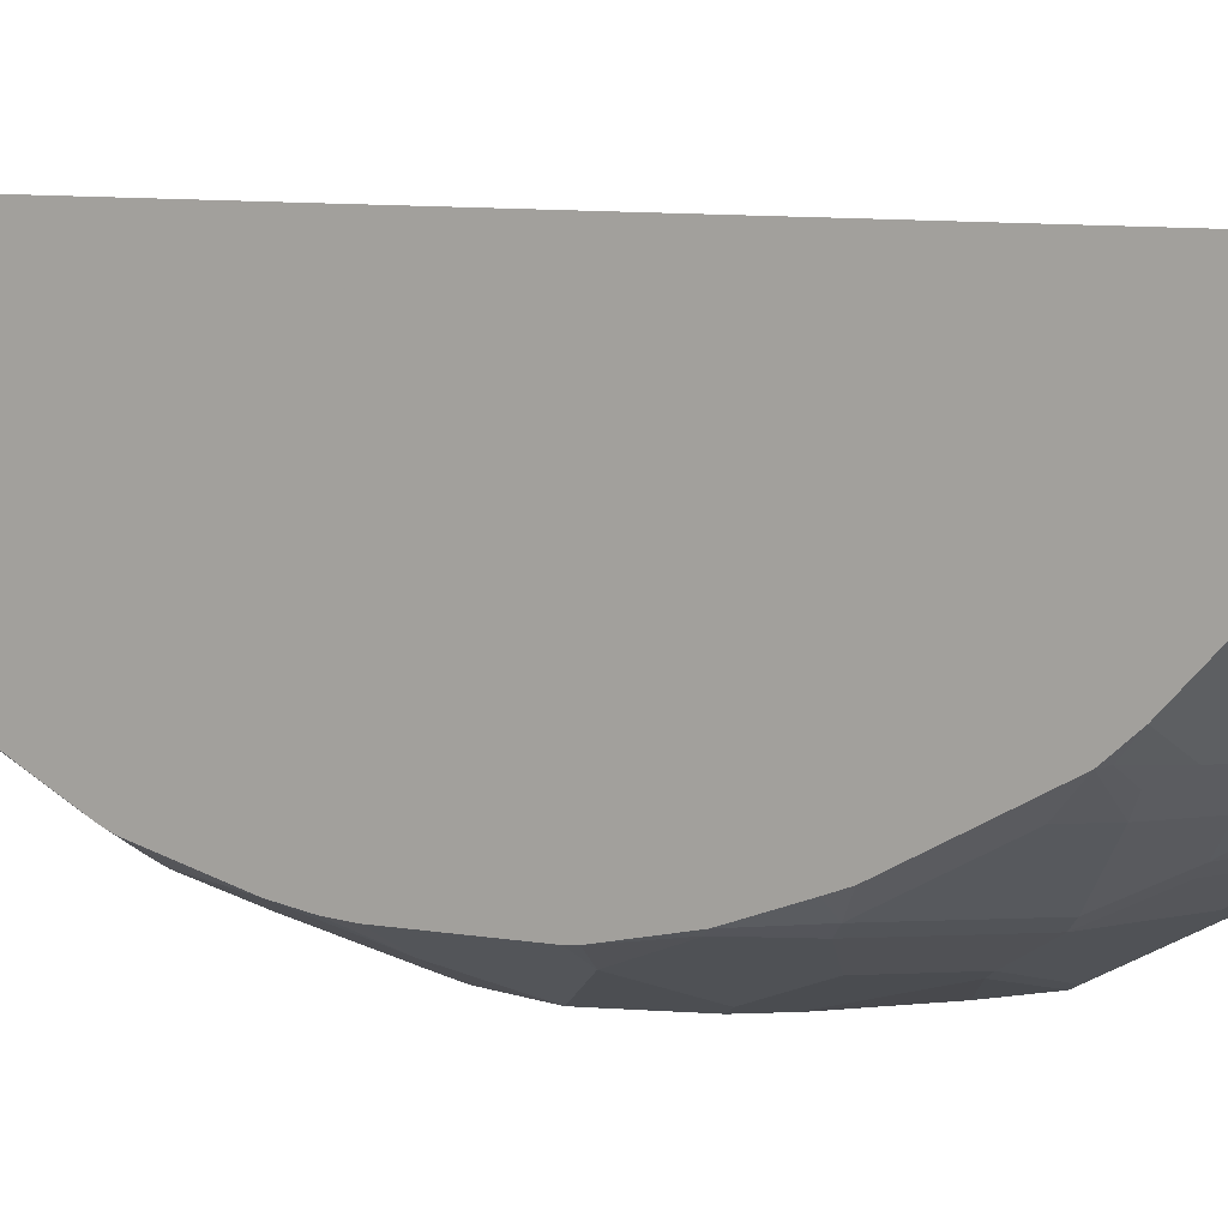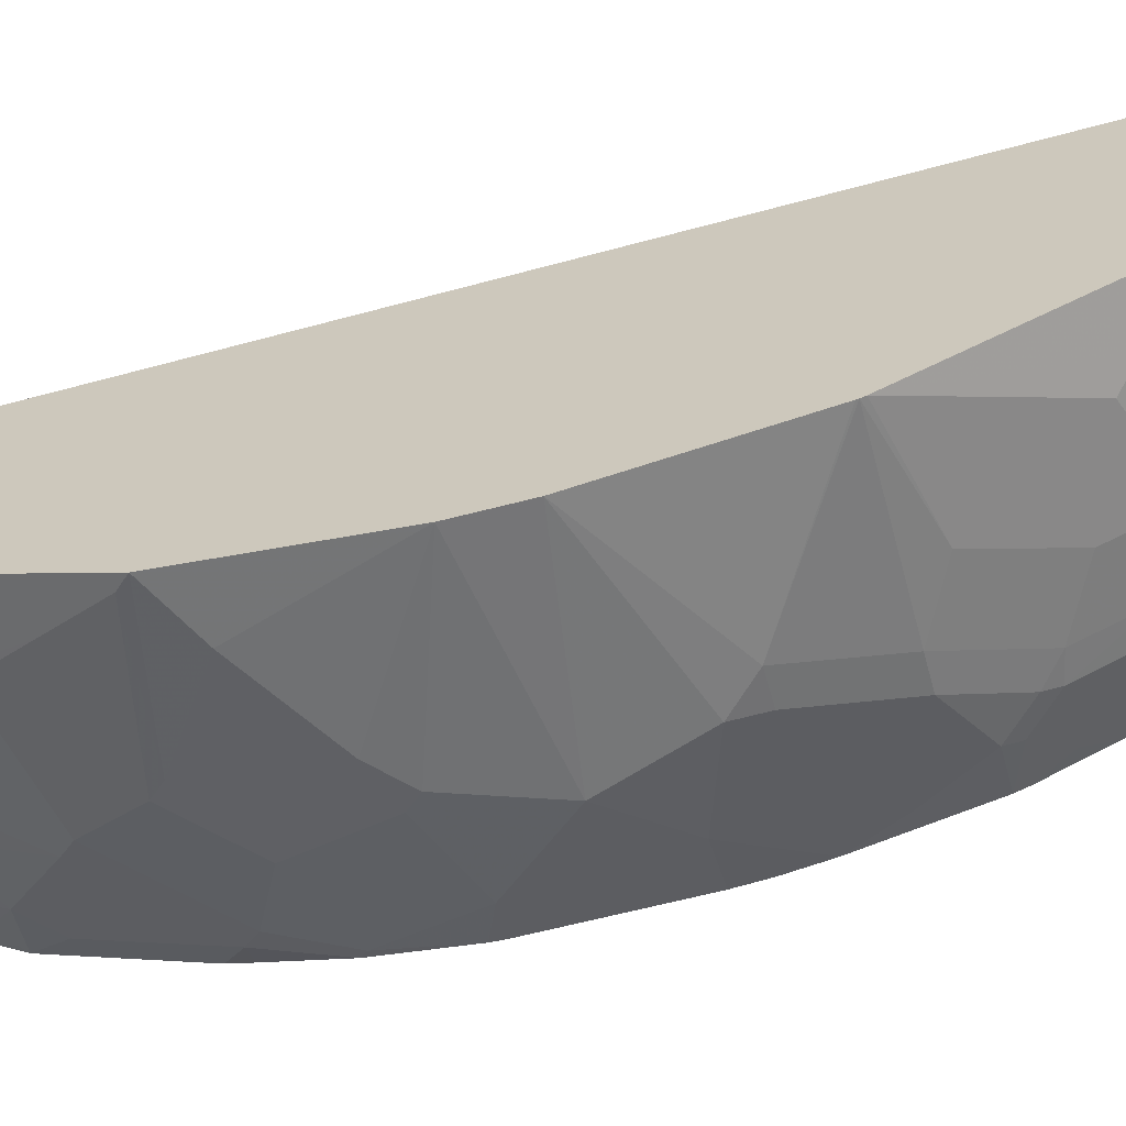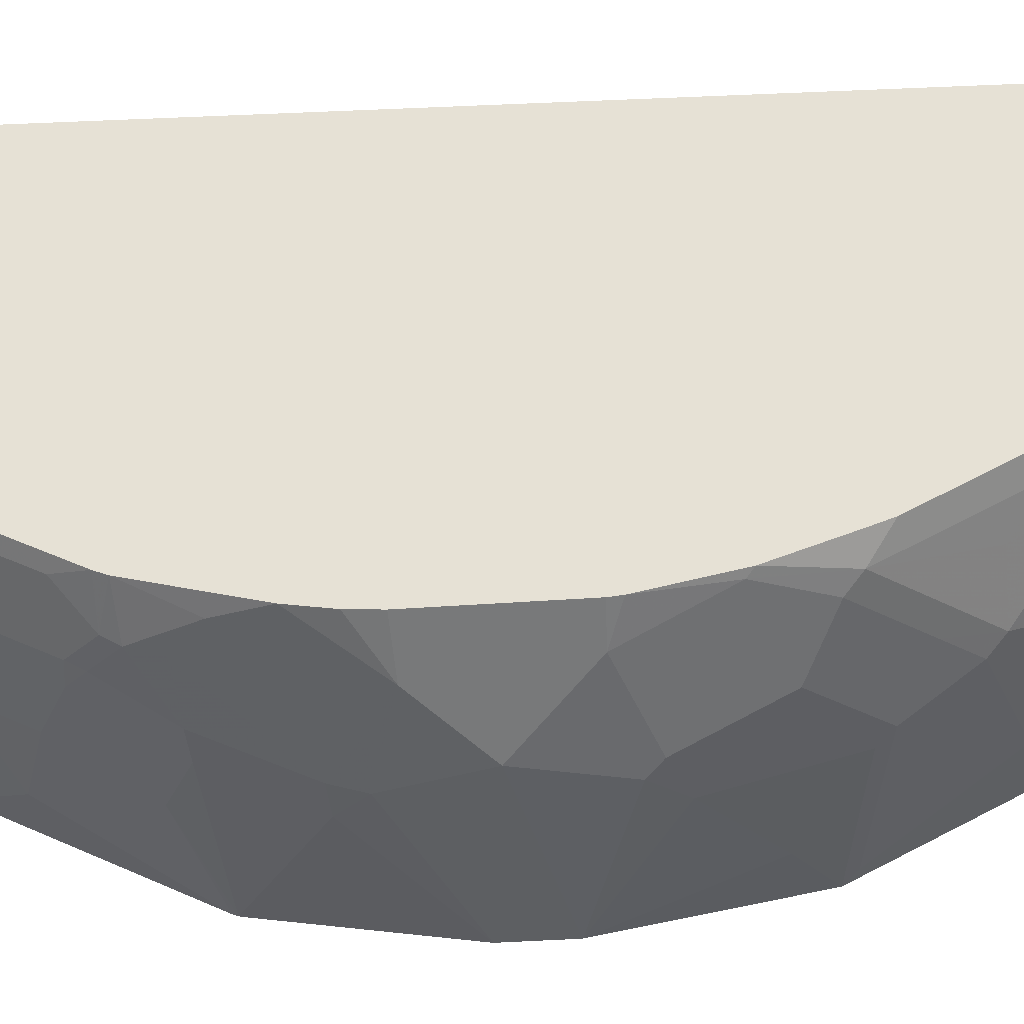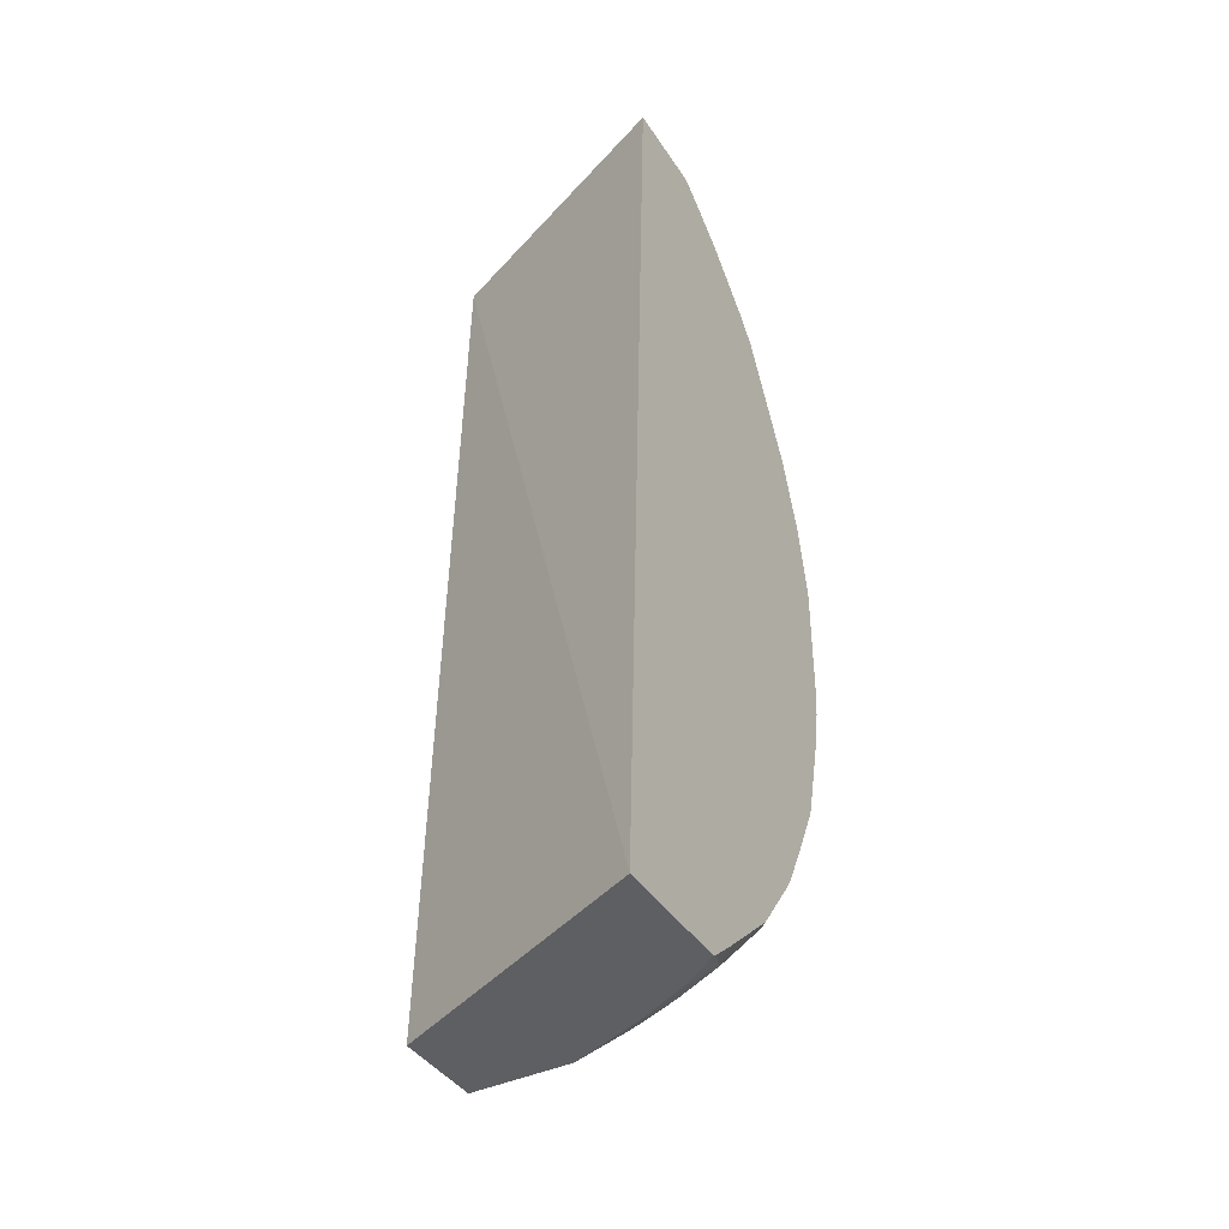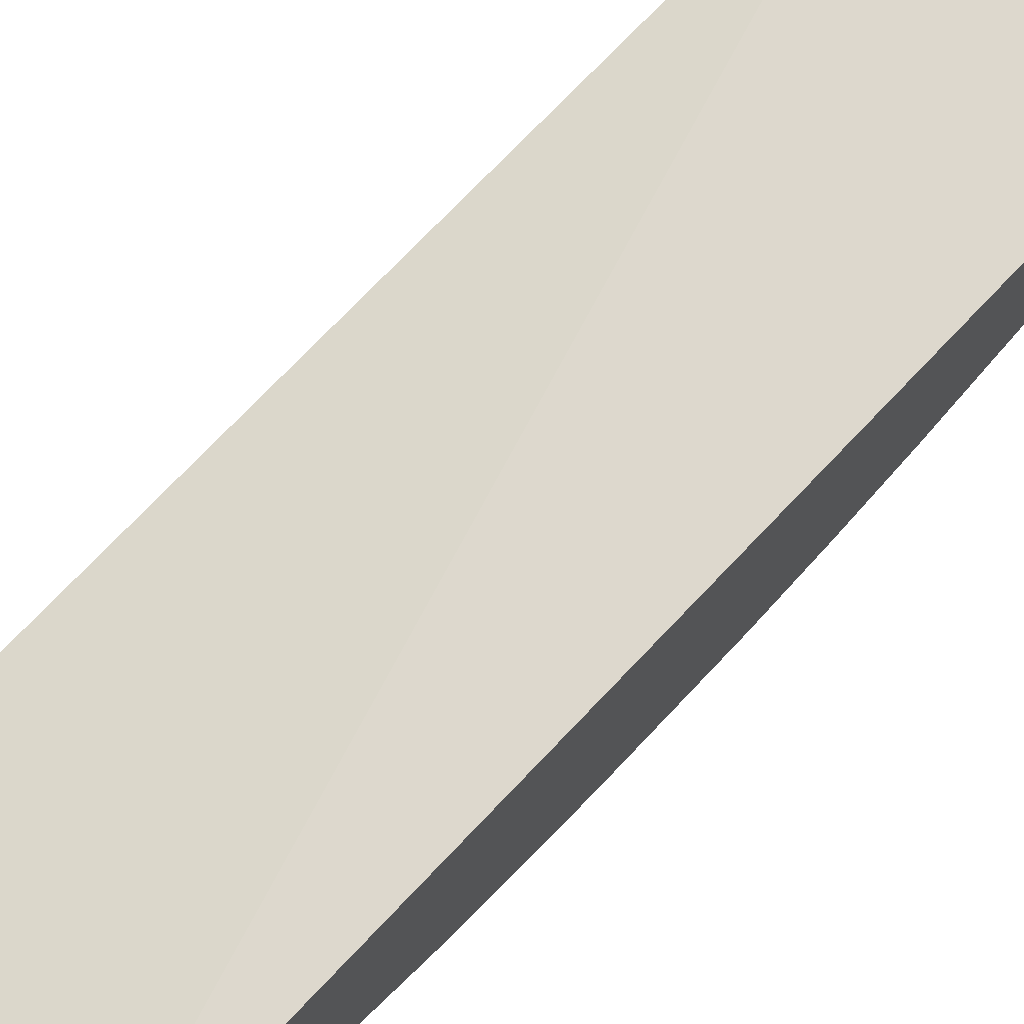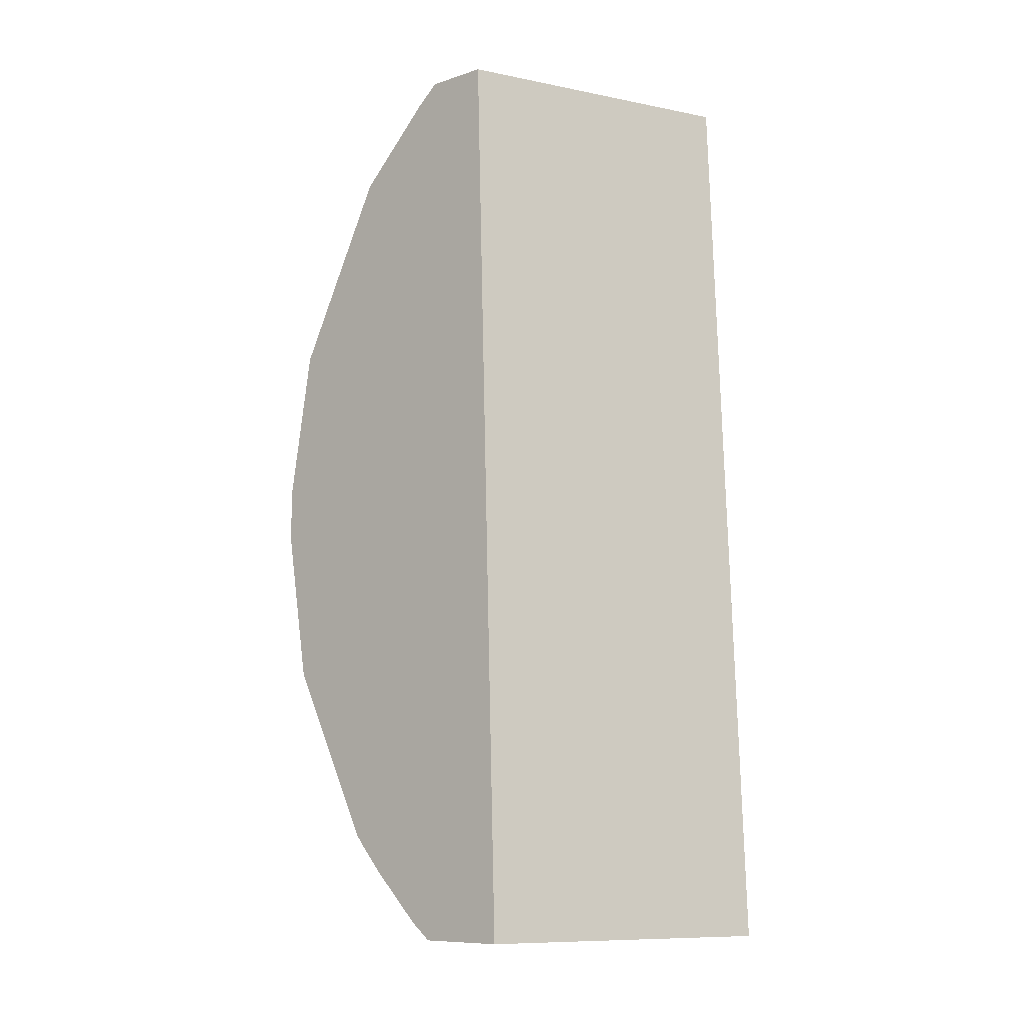
<metadata>
{"format":"obj","ext":"obj","renderer":"f3d","projection":"perspective","resolution":1024,"background":"white","views":[{"elev":4.1,"azim":124.7,"up":"+Z"},{"elev":-64.1,"azim":-75.3,"up":"+Z"},{"elev":-31.6,"azim":96.4,"up":"+Z"},{"elev":-40.9,"azim":30.1,"up":"+Y"},{"elev":76.3,"azim":43.6,"up":"+Z"},{"elev":-9.6,"azim":-49.8,"up":"+Y"}]}
</metadata>
<code>
v 0.2108 -0.884 -0.1822
v 0.001453 -0.884 -0.2751
v 0.2108 -0.884 -0.2786
v 0.2108 -0.1756 -0.2089
v 0.001453 -0.1756 -0.2947
v 0.001453 -0.884 -0.3438
v 0.1782 -0.884 -0.3003
v 0.2013 -0.8741 -0.3045
v 0.2108 -0.8824 -0.2811
v 0.2108 -0.1756 -0.2775
v 0.001453 -0.1756 -0.3432
v 0.07861 -0.884 -0.3438
v 0.001453 -0.8709 -0.3601
v 0.1389 -0.884 -0.32
v 0.2108 -0.8678 -0.2982
v 0.1621 -0.8741 -0.3242
v 0.2013 -0.8349 -0.3438
v 0.2108 -0.8214 -0.35
v 0.2063 -0.1867 -0.2996
v 0.1964 -0.1756 -0.2888
v 0.2108 -0.189 -0.2962
v 0.07859 -0.1756 -0.3432
v 0.001453 -0.1899 -0.3601
v 0.07203 -0.8709 -0.3601
v 0.1048 -0.8578 -0.3667
v 0.131 -0.8709 -0.3405
v 0.144 -0.8774 -0.3274
v 0.001453 -0.8512 -0.3798
v 0.1228 -0.8545 -0.3634
v 0.1621 -0.8545 -0.3438
v 0.1621 -0.8349 -0.3634
v 0.2013 -0.8152 -0.3634
v 0.2108 -0.7726 -0.3872
v 0.1573 -0.1756 -0.314
v 0.2108 -0.2078 -0.32
v 0.2108 -0.2113 -0.3244
v 0.1768 -0.1899 -0.3209
v 0.1284 -0.1756 -0.3281
v 0.09824 -0.1899 -0.3601
v 0.001453 -0.2095 -0.3798
v 0.07203 -0.8512 -0.3798
v 0.09168 -0.7923 -0.4191
v 0.1048 -0.7792 -0.4256
v 0.1244 -0.7988 -0.406
v 0.001453 -0.8316 -0.3994
v 0.1424 -0.7956 -0.4027
v 0.1621 -0.7562 -0.4223
v 0.2013 -0.7562 -0.4027
v 0.2108 -0.7661 -0.3911
v 0.1375 -0.1899 -0.3405
v 0.2108 -0.2506 -0.3637
v 0.1768 -0.2095 -0.3405
v 0.09824 -0.2095 -0.3798
v 0.001453 -0.2489 -0.4191
v 0.03275 -0.8316 -0.3994
v 0.001453 -0.804 -0.4231
v 0.03275 -0.7727 -0.4387
v 0.144 -0.7596 -0.4256
v 0.1228 -0.7759 -0.4223
v 0.04584 -0.7596 -0.4453
v 0.1048 -0.7399 -0.4453
v 0.001453 -0.8097 -0.4185
v 0.1621 -0.717 -0.442
v 0.1817 -0.6974 -0.442
v 0.2013 -0.717 -0.4223
v 0.2108 -0.7345 -0.4076
v 0.2108 -0.2698 -0.3793
v 0.2063 -0.2652 -0.3781
v 0.1768 -0.2489 -0.3798
v 0.1375 -0.2554 -0.4002
v 0.1179 -0.2751 -0.4199
v 0.09824 -0.2685 -0.4191
v 0.01965 -0.2489 -0.4191
v 0.001453 -0.3002 -0.4448
v 0.001453 -0.7727 -0.4387
v 0.001453 -0.6708 -0.4896
v 0.144 -0.7203 -0.4453
v 0.09824 -0.7268 -0.4518
v 0.1596 -0.7071 -0.4469
v 0.1793 -0.6875 -0.4469
v 0.2108 -0.6875 -0.4303
v 0.2108 -0.6952 -0.4272
v 0.2108 -0.3091 -0.3989
v 0.1964 -0.2947 -0.4002
v 0.1768 -0.2751 -0.4002
v 0.1866 -0.2652 -0.388
v 0.1375 -0.3143 -0.4395
v 0.108 -0.2849 -0.4272
v 0.02947 -0.2652 -0.4272
v 0.0393 -0.3012 -0.4453
v 0.02947 -0.3438 -0.4665
v 0.009834 -0.3831 -0.4862
v 0.001453 -0.3658 -0.4775
v 0.001453 -0.6679 -0.4908
v 0.07859 -0.6875 -0.4715
v 0.1179 -0.6679 -0.4715
v 0.1399 -0.6679 -0.4665
v 0.1768 -0.6679 -0.4518
v 0.2108 -0.6158 -0.4486
v 0.1989 -0.6482 -0.4469
v 0.2108 -0.3484 -0.4186
v 0.1964 -0.3733 -0.4395
v 0.1768 -0.3143 -0.4199
v 0.1473 -0.3438 -0.4469
v 0.1277 -0.3242 -0.4469
v 0.04912 -0.3045 -0.4469
v 0.0393 -0.3143 -0.4518
v 0.108 -0.3635 -0.4665
v 0.09824 -0.3733 -0.4715
v 0.001453 -0.3915 -0.4904
v 0.001453 -0.6664 -0.4911
v 0.09824 -0.609 -0.4911
v 0.1203 -0.609 -0.4862
v 0.1768 -0.5696 -0.4715
v 0.1964 -0.6286 -0.4518
v 0.2108 -0.5893 -0.453
v 0.2108 -0.3589 -0.4238
v 0.2108 -0.3733 -0.4287
v 0.2108 -0.4179 -0.4435
v 0.2063 -0.4224 -0.4469
v 0.1866 -0.3831 -0.4469
v 0.1473 -0.4027 -0.4665
v 0.1179 -0.3929 -0.4715
v 0.09824 -0.4518 -0.4911
v 0.0393 -0.4126 -0.4911
v 0.001453 -0.5093 -0.51
v 0.001453 -0.55 -0.51
v 0.1179 -0.5893 -0.4911
v 0.1375 -0.5304 -0.4911
v 0.203 -0.5696 -0.4584
v 0.2108 -0.5696 -0.4544
v 0.2108 -0.4715 -0.4538
v 0.1866 -0.4813 -0.4665
v 0.1277 -0.4617 -0.4862
v 0.1179 -0.4715 -0.4911
v 0.1768 -0.4911 -0.4715
v 0.203 -0.4911 -0.4584
v 0.2108 -0.4794 -0.4544
f 77 78 96
f 76 95 78
f 76 94 95
f 74 92 93
f 74 91 92
f 74 90 91
f 87 103 102
f 73 89 90
f 72 89 73
f 72 88 89
f 71 87 88
f 77 96 97
f 71 88 72
f 73 90 74
f 77 97 79
f 87 104 105
f 79 97 80
f 80 97 98
f 80 98 99
f 80 99 100
f 80 100 81
f 81 100 99
f 83 101 102
f 83 102 84
f 84 103 85
f 84 102 103
f 85 103 87
f 87 102 104
f 87 105 88
f 70 87 71
f 78 95 96
f 70 85 87
f 51 67 68
f 69 86 85
f 88 106 89
f 48 66 49
f 50 52 53
f 51 68 69
f 51 69 52
f 52 69 53
f 53 69 70
f 53 70 71
f 53 71 72
f 53 72 73
f 54 73 74
f 55 62 56
f 56 75 57
f 57 75 76
f 57 76 60
f 58 77 63
f 60 76 78
f 68 86 69
f 68 85 86
f 67 85 68
f 67 84 85
f 67 83 84
f 65 82 66
f 69 85 70
f 64 82 65
f 64 80 81
f 63 80 64
f 63 79 80
f 63 77 79
f 61 78 77
f 60 78 61
f 64 81 82
f 88 105 106
f 130 137 138
f 90 106 107
f 112 127 128
f 112 128 113
f 113 128 114
f 114 128 129
f 114 129 136
f 114 136 137
f 114 137 130
f 114 130 116
f 116 130 131
f 119 132 120
f 120 132 133
f 120 133 134
f 120 134 122
f 120 122 121
f 111 127 112
f 122 134 124
f 124 134 135
f 124 135 126
f 124 126 125
f 126 135 129
f 126 129 127
f 127 129 128
f 129 135 134
f 129 134 133
f 129 133 136
f 130 138 131
f 132 138 133
f 133 138 136
f 136 138 137
f 48 65 66
f 122 124 123
f 110 125 126
f 109 125 110
f 109 124 125
f 90 107 91
f 91 107 106
f 91 106 105
f 91 105 108
f 91 108 92
f 92 108 109
f 92 109 110
f 92 110 93
f 94 111 112
f 94 112 96
f 94 96 95
f 96 112 97
f 97 112 113
f 97 113 98
f 98 113 114
f 98 114 115
f 98 115 99
f 109 123 124
f 109 122 123
f 108 122 109
f 104 122 108
f 104 121 122
f 104 108 105
f 89 106 90
f 102 121 104
f 102 119 120
f 102 118 119
f 102 117 118
f 101 117 102
f 99 114 116
f 99 115 114
f 102 120 121
f 48 64 65
f 40 53 73
f 47 63 48
f 2 40 54
f 2 54 74
f 2 74 93
f 2 93 110
f 2 110 126
f 2 126 127
f 2 127 111
f 2 111 94
f 2 94 76
f 2 76 75
f 2 75 56
f 2 56 62
f 2 62 45
f 2 45 28
f 2 23 40
f 2 28 13
f 3 7 8
f 3 8 9
f 4 10 20
f 4 20 34
f 4 34 38
f 4 38 22
f 4 22 11
f 4 11 5
f 6 13 24
f 6 24 12
f 7 14 16
f 7 16 8
f 8 15 9
f 8 16 30
f 2 13 6
f 2 11 23
f 2 5 11
f 1 5 2
f 48 63 64
f 1 2 6
f 1 6 12
f 1 12 14
f 1 14 7
f 1 7 3
f 1 3 9
f 1 15 18
f 1 18 33
f 1 33 49
f 1 49 66
f 1 66 82
f 1 82 81
f 1 81 99
f 1 99 116
f 1 116 131
f 1 131 138
f 1 4 5
f 1 10 4
f 1 21 10
f 1 35 21
f 1 36 35
f 1 51 36
f 8 30 17
f 1 67 51
f 1 101 83
f 1 117 101
f 1 118 117
f 1 119 118
f 1 132 119
f 1 138 132
f 1 83 67
f 8 17 18
f 1 9 15
f 10 19 20
f 28 55 41
f 29 46 31
f 31 46 32
f 32 46 47
f 32 47 33
f 33 47 48
f 33 48 49
f 34 37 50
f 34 50 39
f 34 39 38
f 36 51 52
f 36 52 37
f 37 52 50
f 39 50 53
f 28 45 55
f 40 73 54
f 42 56 57
f 42 57 60
f 42 60 43
f 42 55 56
f 43 58 59
f 43 59 46
f 43 46 44
f 43 60 61
f 43 61 77
f 45 62 55
f 46 59 47
f 47 59 58
f 47 58 63
f 8 18 15
f 41 55 42
f 25 46 29
f 43 77 58
f 25 43 44
f 25 44 46
f 11 22 39
f 11 39 23
f 10 21 19
f 12 25 26
f 12 26 27
f 12 27 14
f 13 28 41
f 13 41 24
f 14 27 16
f 16 26 29
f 16 29 30
f 16 27 26
f 17 30 29
f 17 29 31
f 12 24 25
f 25 29 26
f 17 31 32
f 25 41 42
f 24 41 25
f 23 53 40
f 23 39 53
f 22 38 39
f 25 42 43
f 19 36 37
f 19 35 36
f 19 21 35
f 19 34 20
f 18 32 33
f 19 37 34
f 17 32 18

</code>
